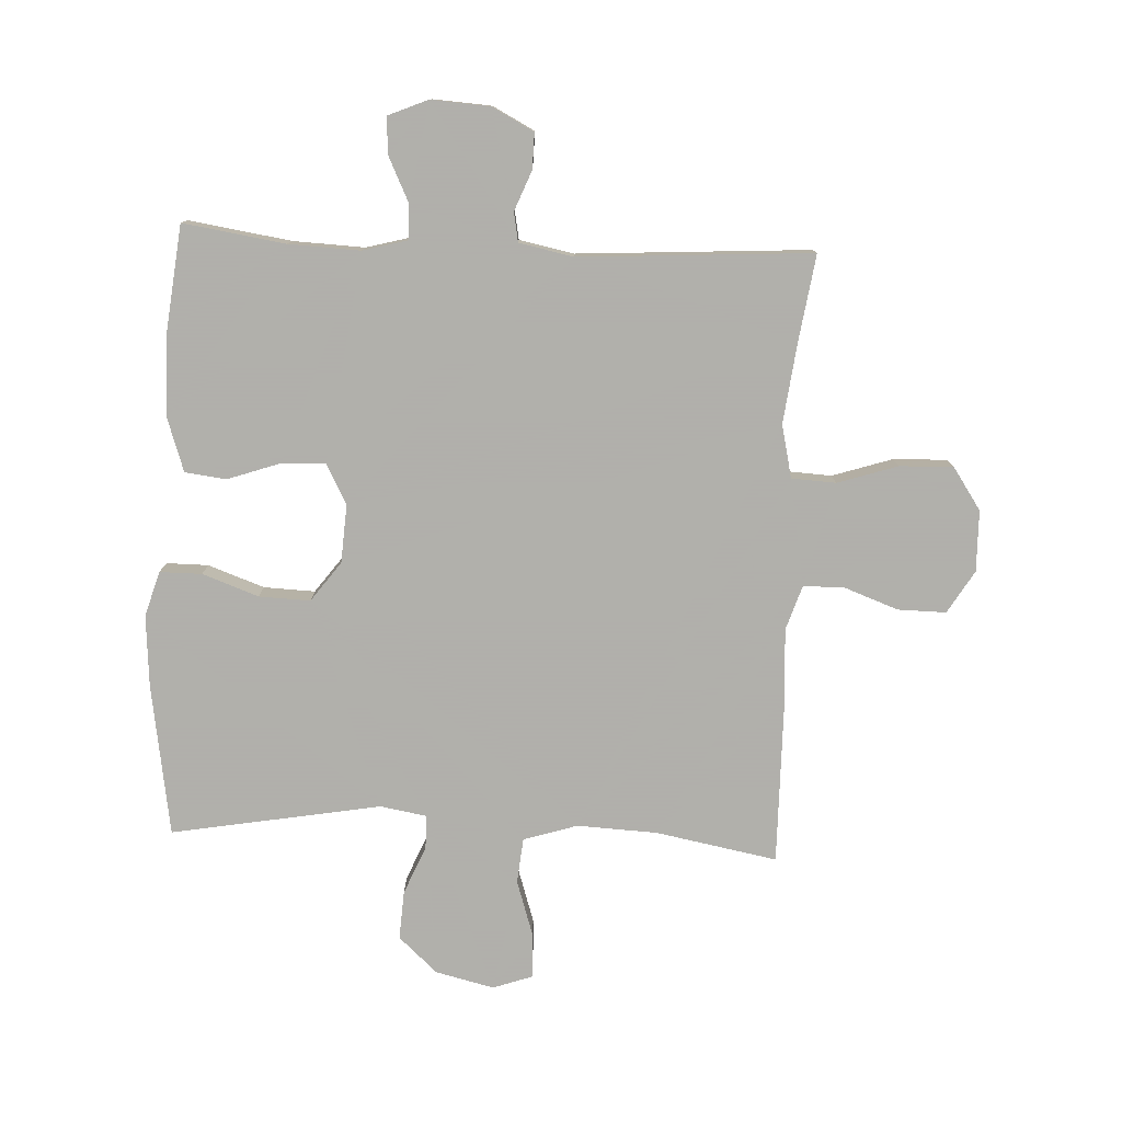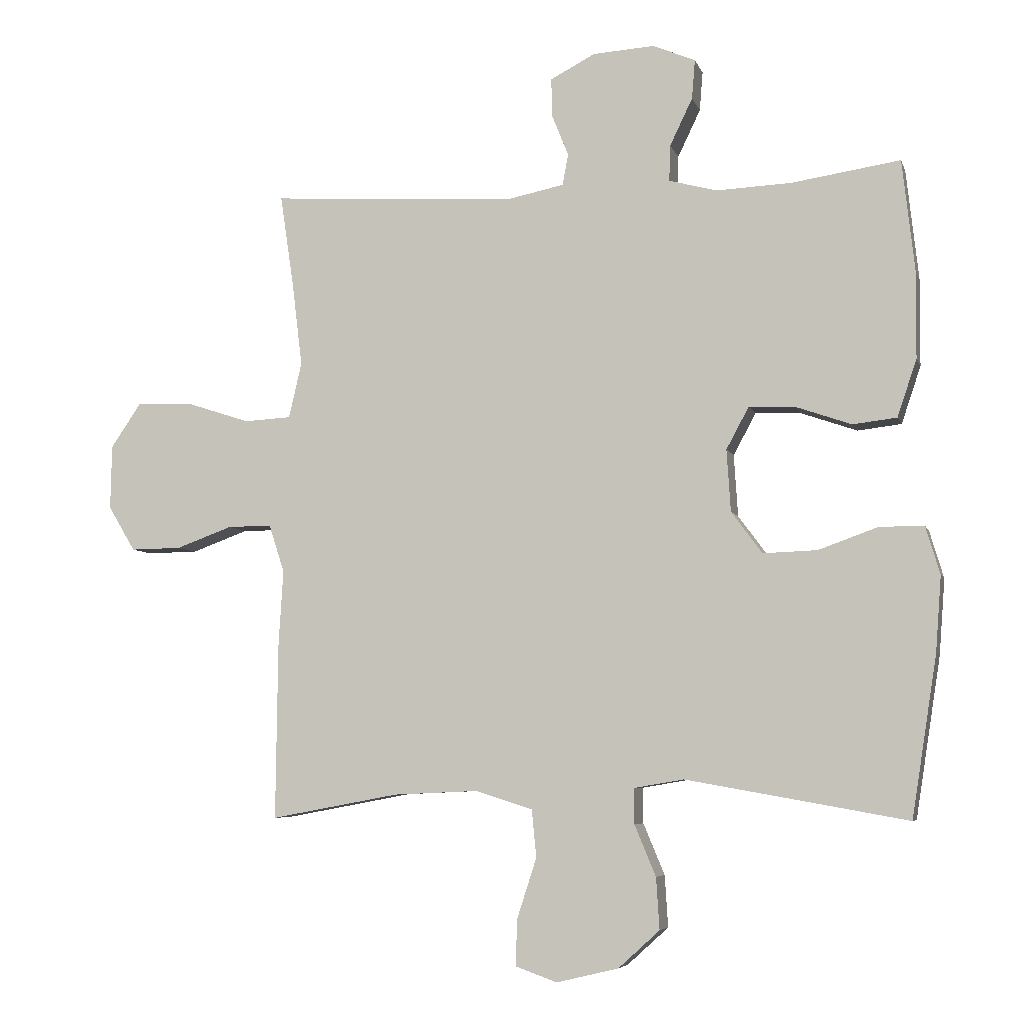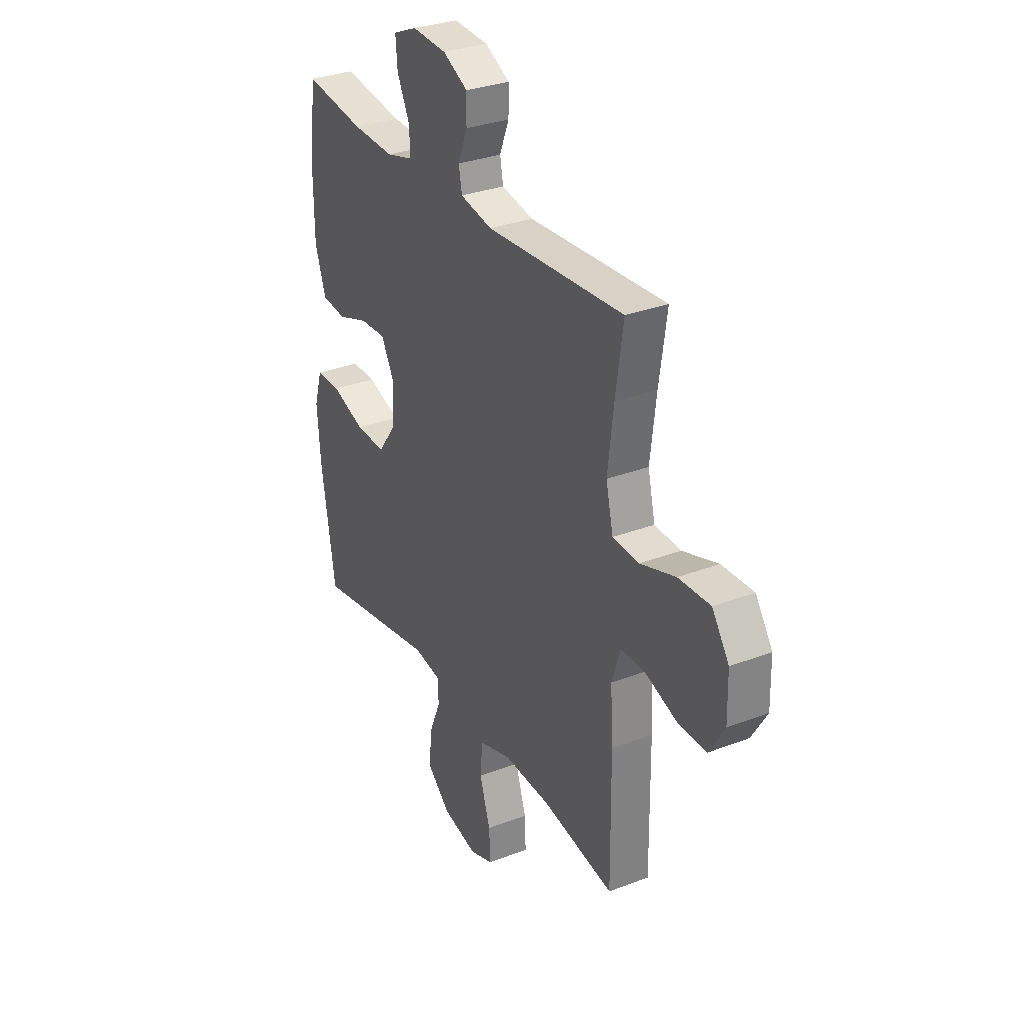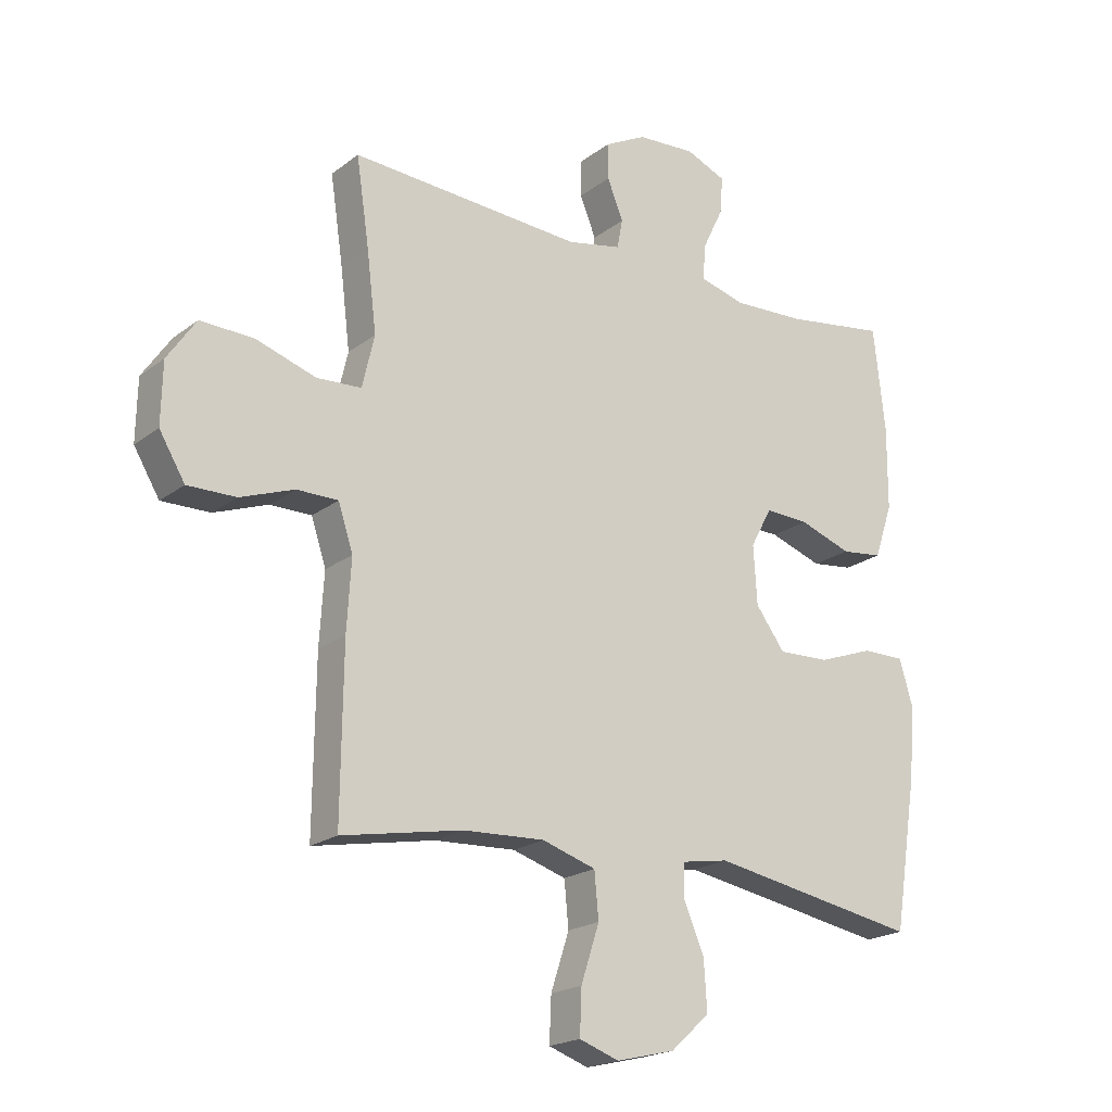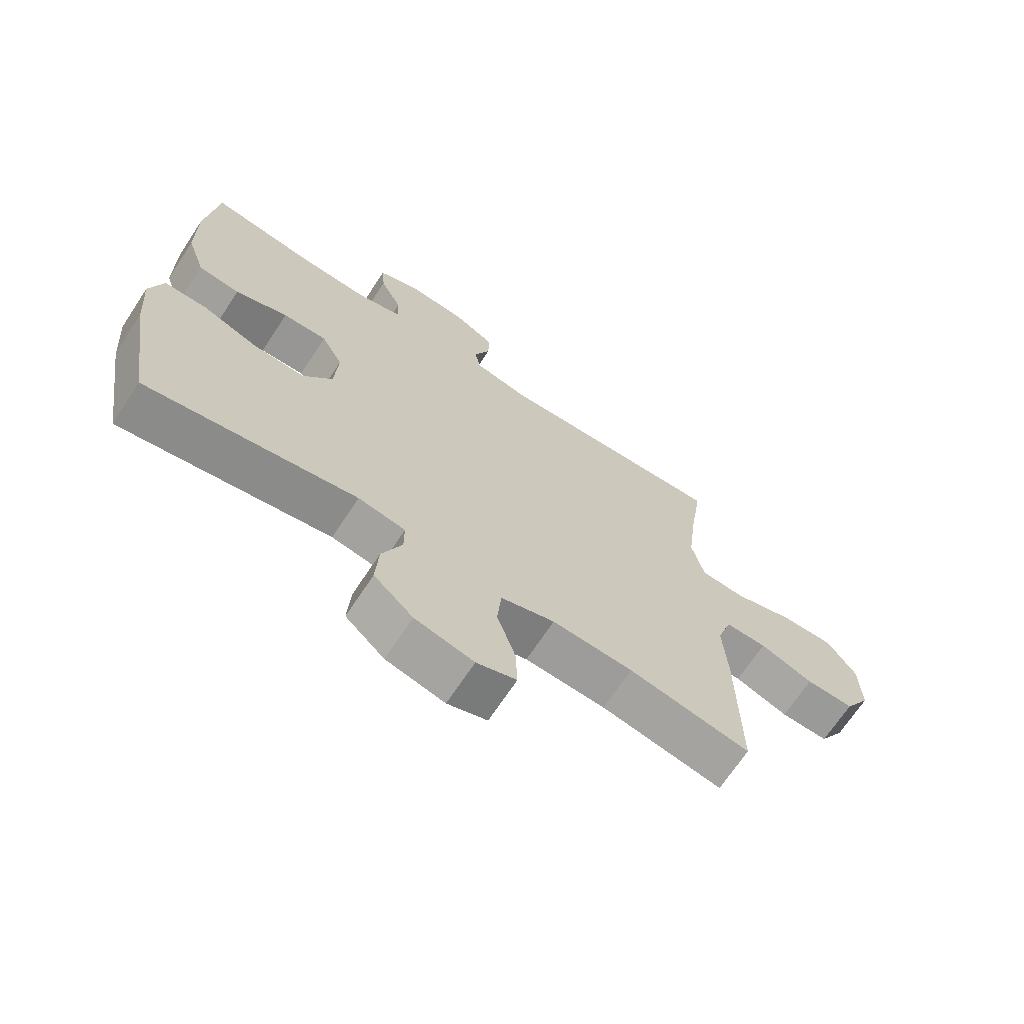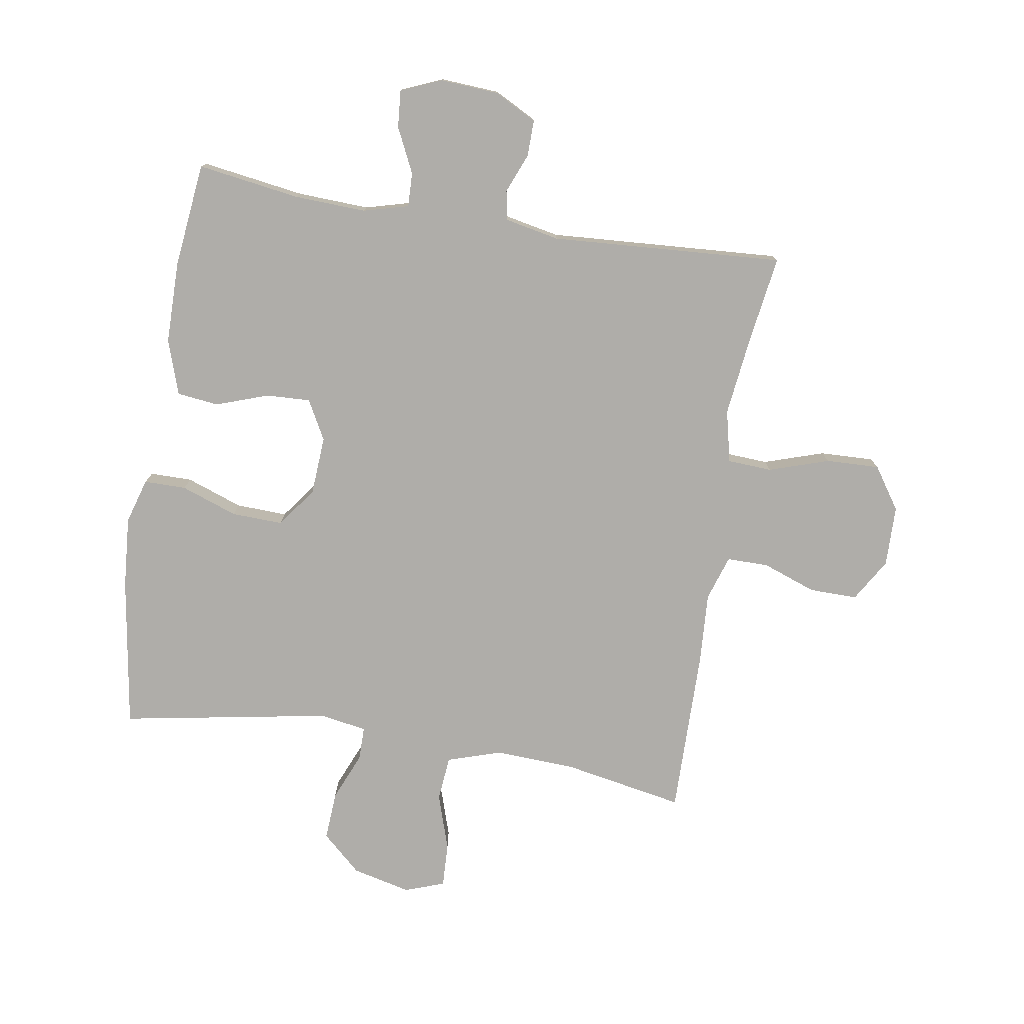
<metadata>
{"format":"obj","ext":"obj","renderer":"f3d","projection":"perspective","resolution":1024,"background":"white","views":[{"elev":-78.4,"azim":-2.7,"up":"+Y"},{"elev":-6.1,"azim":-165.6,"up":"+Z"},{"elev":31.1,"azim":61.2,"up":"+Z"},{"elev":-20.2,"azim":143.6,"up":"+Z"},{"elev":-68.9,"azim":-33.4,"up":"+Z"},{"elev":-77.3,"azim":-9.2,"up":"+Y"}]}
</metadata>
<code>
v 0.5 0.07 0.5
v 0.479 0.07 0.358
v 0.463 0.07 0.226
v 0.483 0.07 0.14
v 0.556 0.07 0.136
v 0.654 0.07 0.168
v 0.742 0.07 0.171
v 0.789 0.07 0.102
v 0.791 0.07 0.002
v 0.749 0.07 -0.068
v 0.67 0.07 -0.067
v 0.582 0.07 -0.035
v 0.514 0.07 -0.035
v 0.49 0.07 -0.109
v 0.497 0.07 -0.225
v 0.5 0.07 -0.5
v 0.301 0.07 -0.463
v 0.169 0.07 -0.457
v 0.081 0.07 -0.485
v 0.074 0.07 -0.559
v 0.104 0.07 -0.651
v 0.107 0.07 -0.724
v 0.042 0.07 -0.747
v -0.054 0.07 -0.724
v -0.118 0.07 -0.666
v -0.113 0.07 -0.586
v -0.08 0.07 -0.507
v -0.08 0.07 -0.452
v -0.157 0.07 -0.439
v -0.5 0.07 -0.5
v -0.539 0.07 -0.252
v -0.548 0.07 -0.135
v -0.526 0.07 -0.061
v -0.457 0.07 -0.061
v -0.365 0.07 -0.094
v -0.281 0.07 -0.097
v -0.233 0.07 -0.032
v -0.227 0.07 0.064
v -0.262 0.07 0.129
v -0.334 0.07 0.126
v -0.42 0.07 0.096
v -0.488 0.07 0.104
v -0.518 0.07 0.193
v -0.519 0.07 0.328
v -0.5 0.07 0.5
v -0.332 0.07 0.475
v -0.215 0.07 0.47
v -0.141 0.07 0.49
v -0.143 0.07 0.546
v -0.178 0.07 0.619
v -0.183 0.07 0.68
v -0.117 0.07 0.708
v -0.021 0.07 0.702
v 0.048 0.07 0.666
v 0.047 0.07 0.607
v 0.021 0.07 0.542
v 0.03 0.07 0.494
v 0.119 0.07 0.476
v 0.5 0 0.5
v 0.479 0 0.358
v 0.463 0 0.226
v 0.483 0 0.14
v 0.556 0 0.136
v 0.654 0 0.168
v 0.742 0 0.171
v 0.789 0 0.102
v 0.791 0 0.002
v 0.749 0 -0.068
v 0.67 0 -0.067
v 0.582 0 -0.035
v 0.514 0 -0.035
v 0.49 0 -0.109
v 0.497 0 -0.225
v 0.5 0 -0.5
v 0.301 0 -0.463
v 0.169 0 -0.457
v 0.081 0 -0.485
v 0.074 0 -0.559
v 0.104 0 -0.651
v 0.107 0 -0.724
v 0.042 0 -0.747
v -0.054 0 -0.724
v -0.118 0 -0.666
v -0.113 0 -0.586
v -0.08 0 -0.507
v -0.08 0 -0.452
v -0.157 0 -0.439
v -0.5 0 -0.5
v -0.539 0 -0.252
v -0.548 0 -0.135
v -0.526 0 -0.061
v -0.457 0 -0.061
v -0.365 0 -0.094
v -0.281 0 -0.097
v -0.233 0 -0.032
v -0.227 0 0.064
v -0.262 0 0.129
v -0.334 0 0.126
v -0.42 0 0.096
v -0.488 0 0.104
v -0.518 0 0.193
v -0.519 0 0.328
v -0.5 0 0.5
v -0.332 0 0.475
v -0.215 0 0.47
v -0.141 0 0.49
v -0.143 0 0.546
v -0.178 0 0.619
v -0.183 0 0.68
v -0.117 0 0.708
v -0.021 0 0.702
v 0.048 0 0.666
v 0.047 0 0.607
v 0.021 0 0.542
v 0.03 0 0.494
v 0.119 0 0.476
f 53 54 55 56
f 53 56 57
f 52 53 57
f 49 50 51 52
f 48 49 52 57
f 47 48 57 58
f 43 44 45 46
f 43 46 47
f 40 41 42 43
f 39 40 43 47
f 38 39 47 58
f 32 33 34 35
f 32 35 36
f 29 30 31 32
f 28 29 32 36
f 24 25 26 27
f 24 27 28
f 23 24 28
f 20 21 22 23
f 19 20 23 28
f 18 19 28 36
f 14 15 16 17
f 13 14 17 18
f 9 10 11 12
f 9 12 13
f 8 9 13
f 5 6 7 8
f 4 5 8 13
f 3 4 13 18
f 38 58 1 2
f 37 38 2 3
f 3 18 36 37
f 114 113 112 111
f 115 114 111
f 115 111 110
f 110 109 108 107
f 115 110 107 106
f 116 115 106 105
f 104 103 102 101
f 105 104 101
f 101 100 99 98
f 105 101 98 97
f 116 105 97 96
f 93 92 91 90
f 94 93 90
f 90 89 88 87
f 94 90 87 86
f 85 84 83 82
f 86 85 82
f 86 82 81
f 81 80 79 78
f 86 81 78 77
f 94 86 77 76
f 75 74 73 72
f 76 75 72 71
f 70 69 68 67
f 71 70 67
f 71 67 66
f 66 65 64 63
f 71 66 63 62
f 76 71 62 61
f 60 59 116 96
f 61 60 96 95
f 95 94 76 61
f 1 59 60 2
f 2 60 61 3
f 3 61 62 4
f 4 62 63 5
f 5 63 64 6
f 6 64 65 7
f 7 65 66 8
f 8 66 67 9
f 9 67 68 10
f 10 68 69 11
f 11 69 70 12
f 12 70 71 13
f 13 71 72 14
f 14 72 73 15
f 15 73 74 16
f 16 74 75 17
f 17 75 76 18
f 18 76 77 19
f 19 77 78 20
f 20 78 79 21
f 21 79 80 22
f 22 80 81 23
f 23 81 82 24
f 24 82 83 25
f 25 83 84 26
f 26 84 85 27
f 27 85 86 28
f 28 86 87 29
f 29 87 88 30
f 30 88 89 31
f 31 89 90 32
f 32 90 91 33
f 33 91 92 34
f 34 92 93 35
f 35 93 94 36
f 36 94 95 37
f 37 95 96 38
f 38 96 97 39
f 39 97 98 40
f 40 98 99 41
f 41 99 100 42
f 42 100 101 43
f 43 101 102 44
f 44 102 103 45
f 45 103 104 46
f 46 104 105 47
f 47 105 106 48
f 48 106 107 49
f 49 107 108 50
f 50 108 109 51
f 51 109 110 52
f 52 110 111 53
f 53 111 112 54
f 54 112 113 55
f 55 113 114 56
f 56 114 115 57
f 57 115 116 58
f 58 116 59 1

</code>
